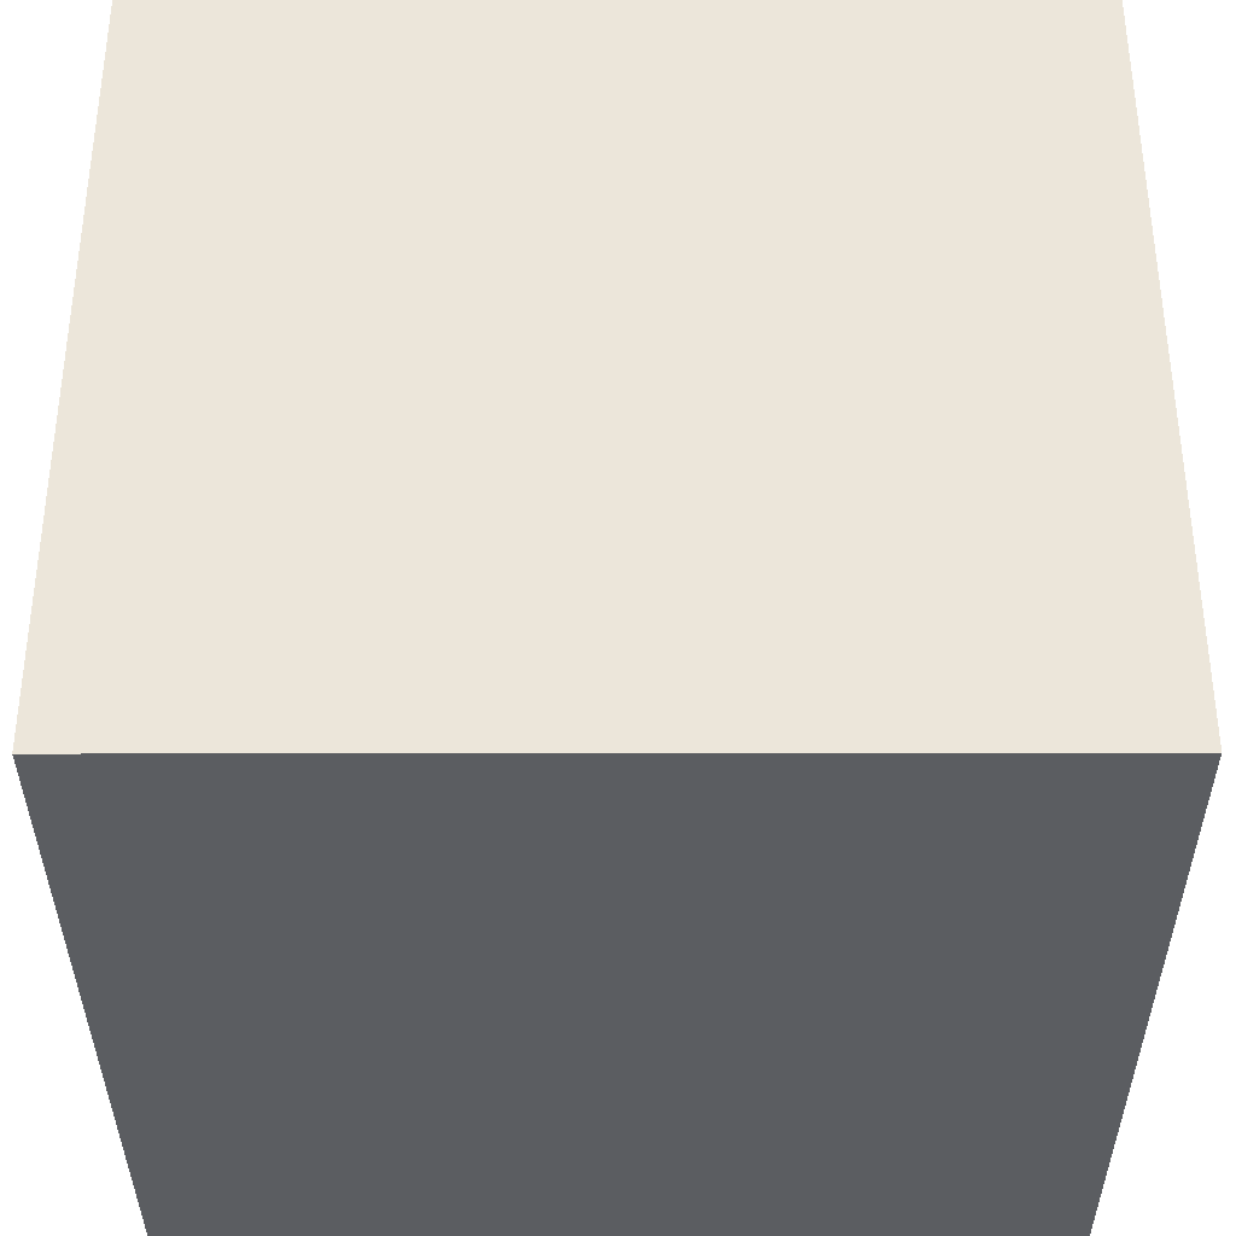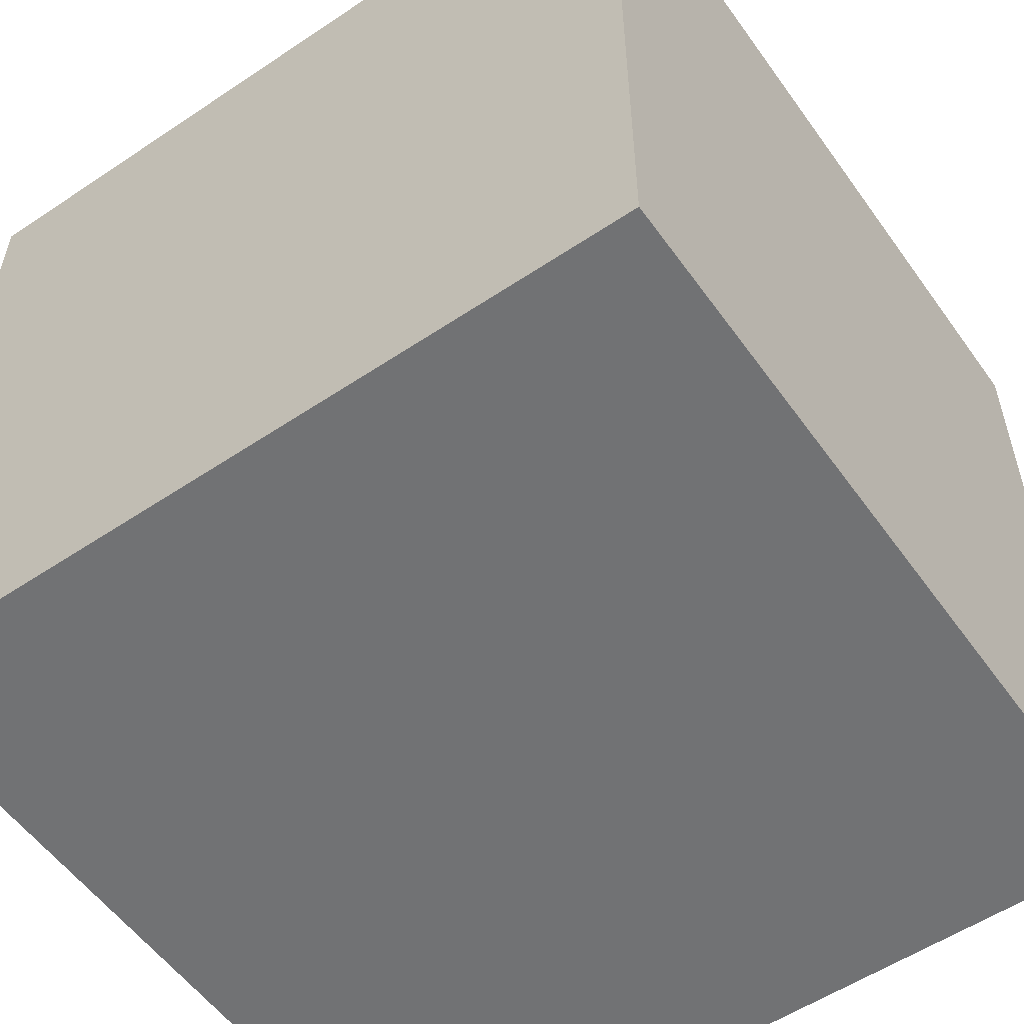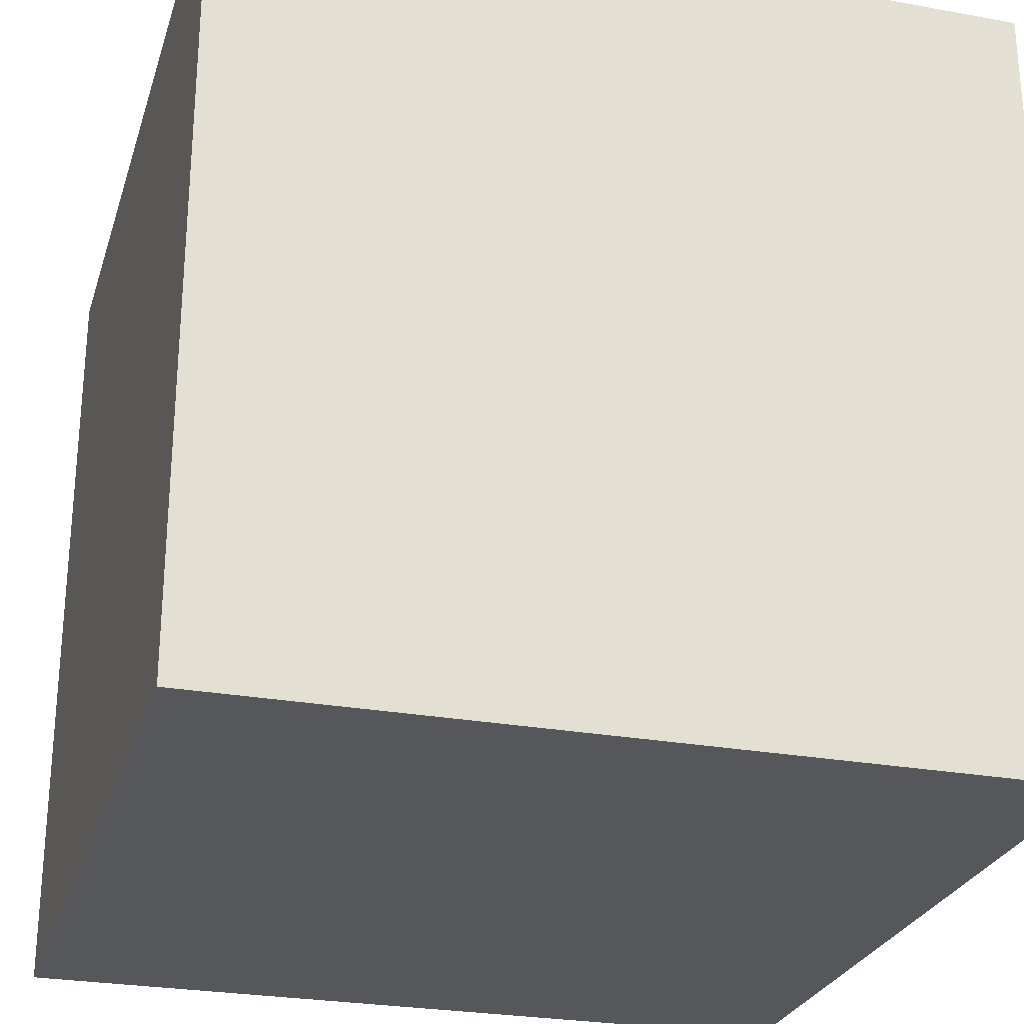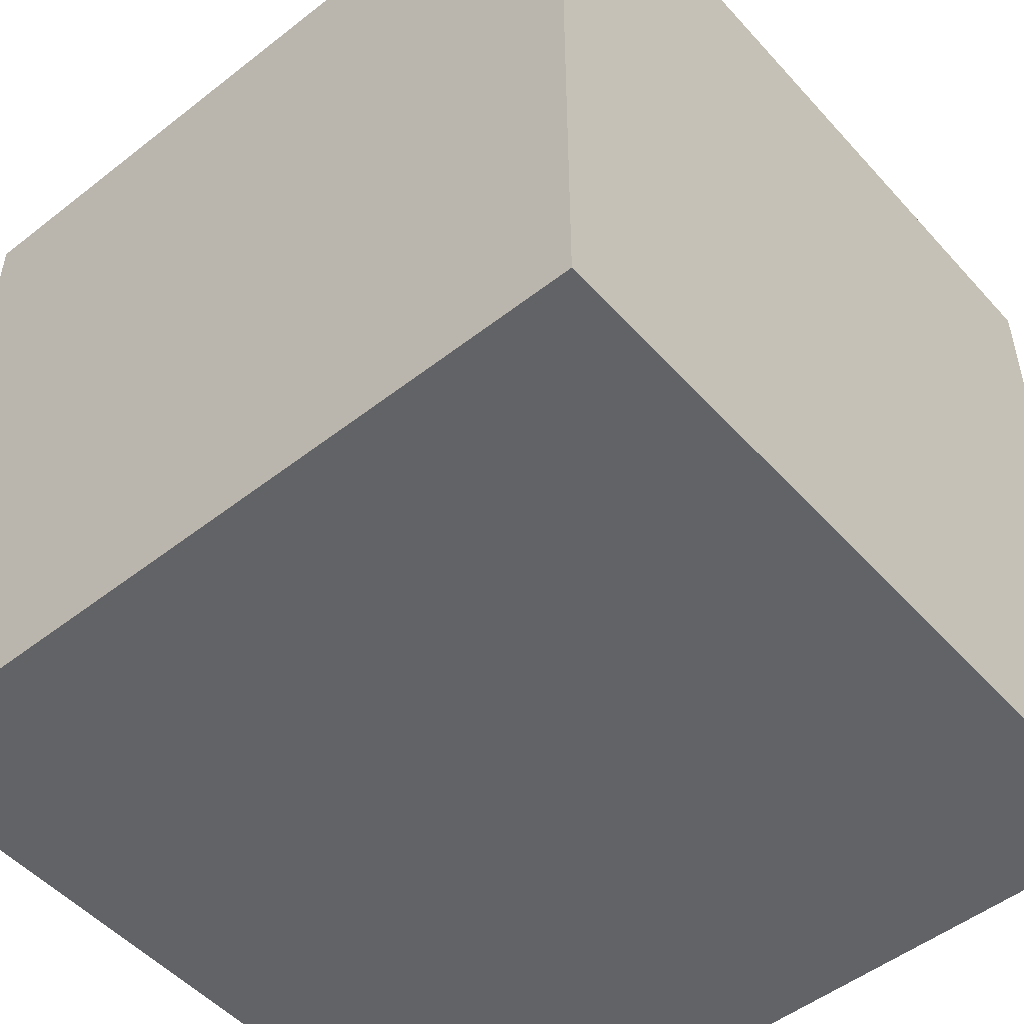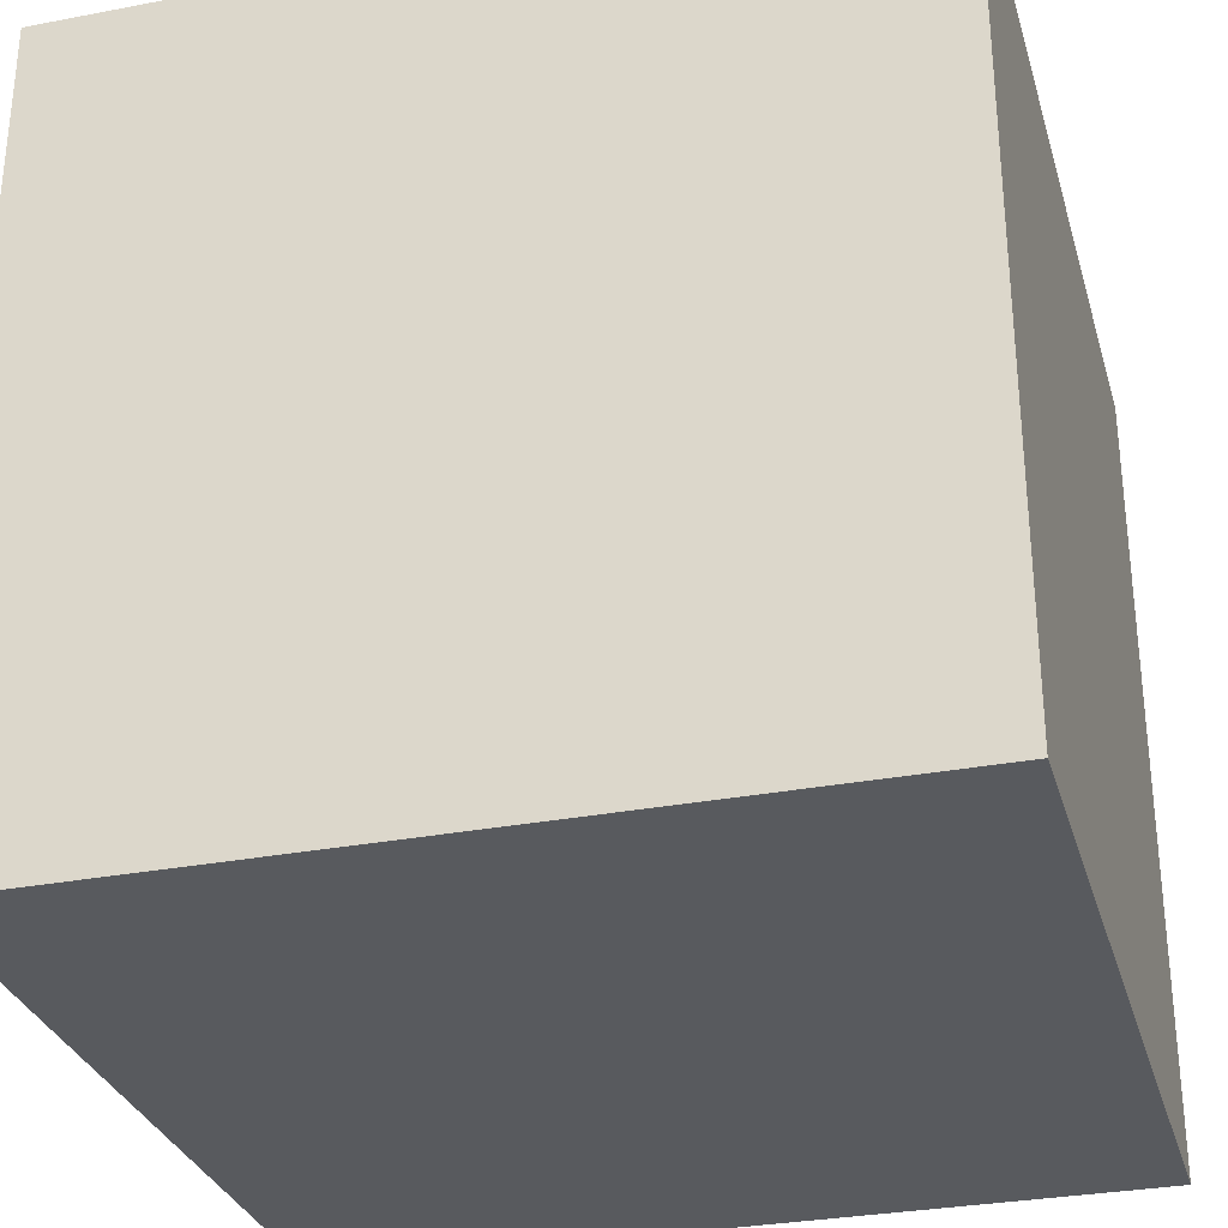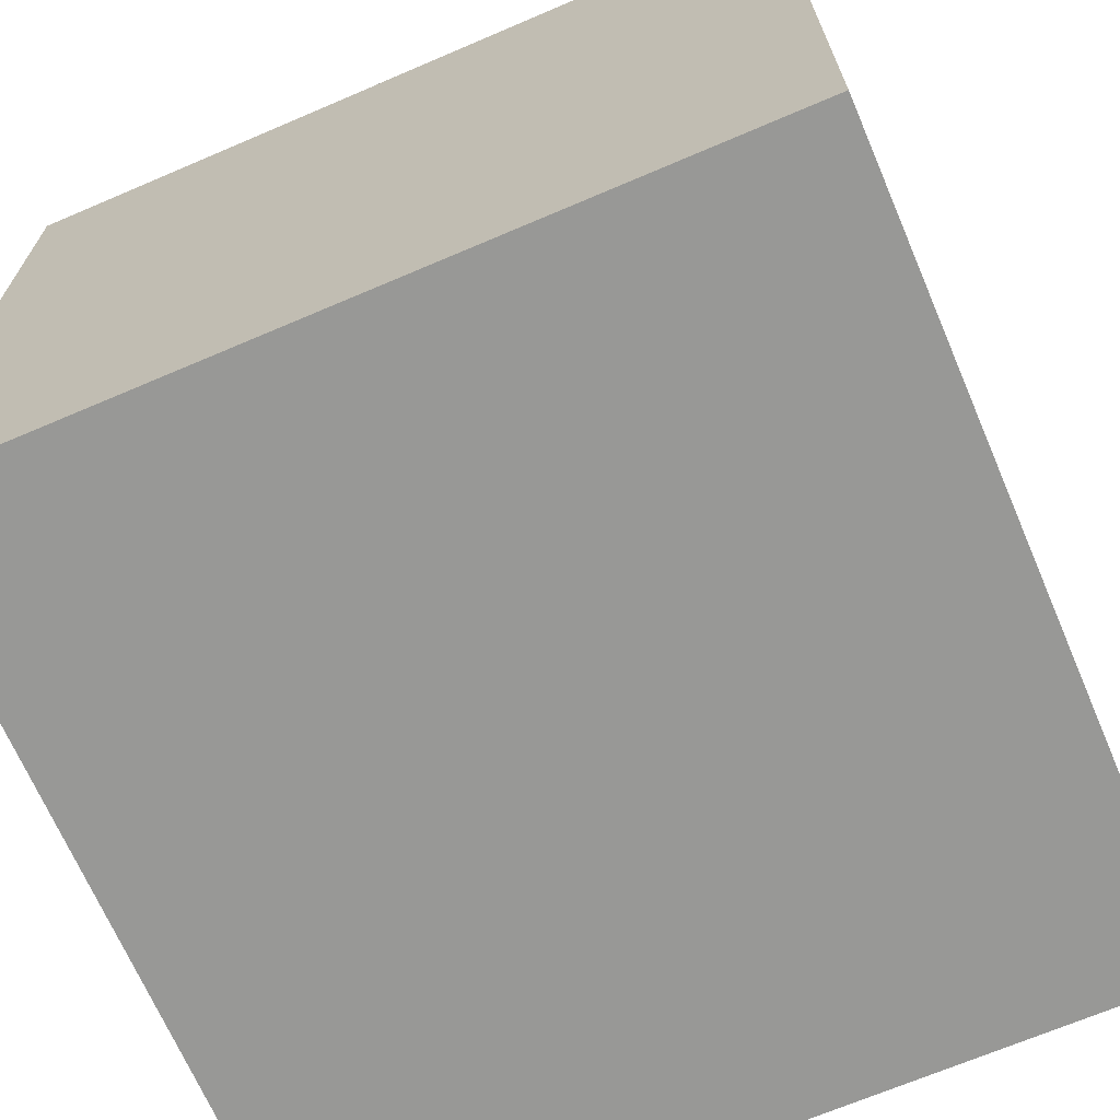
<metadata>
{"format":"obj","ext":"obj","renderer":"f3d","projection":"perspective","resolution":1024,"background":"white","views":[{"elev":-35.9,"azim":90.1,"up":"+Y"},{"elev":-55.6,"azim":-144.9,"up":"+Z"},{"elev":-26.7,"azim":-15.9,"up":"+Z"},{"elev":-50.9,"azim":130.4,"up":"+Y"},{"elev":-30.7,"azim":-74.6,"up":"+Y"},{"elev":-68.5,"azim":-156.8,"up":"+Z"}]}
</metadata>
<code>
v -0.005 0.005 0.005
v -0.005 0.005 -0.005
v -0.005 -0.005 0.005
v -0.005 -0.005 0.005
v -0.005 0.005 -0.005
v -0.005 -0.005 -0.005
v 0.005 0.005 0.005
v -0.005 0.005 0.005
v 0.005 -0.005 0.005
v 0.005 -0.005 0.005
v -0.005 0.005 0.005
v -0.005 -0.005 0.005
v 0.005 0.005 -0.005
v 0.005 0.005 0.005
v 0.005 -0.005 -0.005
v 0.005 -0.005 -0.005
v 0.005 0.005 0.005
v 0.005 -0.005 0.005
v -0.005 0.005 -0.005
v 0.005 0.005 -0.005
v -0.005 -0.005 -0.005
v -0.005 -0.005 -0.005
v 0.005 0.005 -0.005
v 0.005 -0.005 -0.005
v 0.005 0.005 0.005
v 0.005 0.005 -0.005
v -0.005 0.005 0.005
v -0.005 0.005 0.005
v 0.005 0.005 -0.005
v -0.005 0.005 -0.005
v 0.005 -0.005 -0.005
v 0.005 -0.005 0.005
v -0.005 -0.005 -0.005
v -0.005 -0.005 -0.005
v 0.005 -0.005 0.005
v -0.005 -0.005 0.005
f 1 2 3
f 4 5 6
f 7 8 9
f 10 11 12
f 13 14 15
f 16 17 18
f 19 20 21
f 22 23 24
f 25 26 27
f 28 29 30
f 31 32 33
f 34 35 36

</code>
